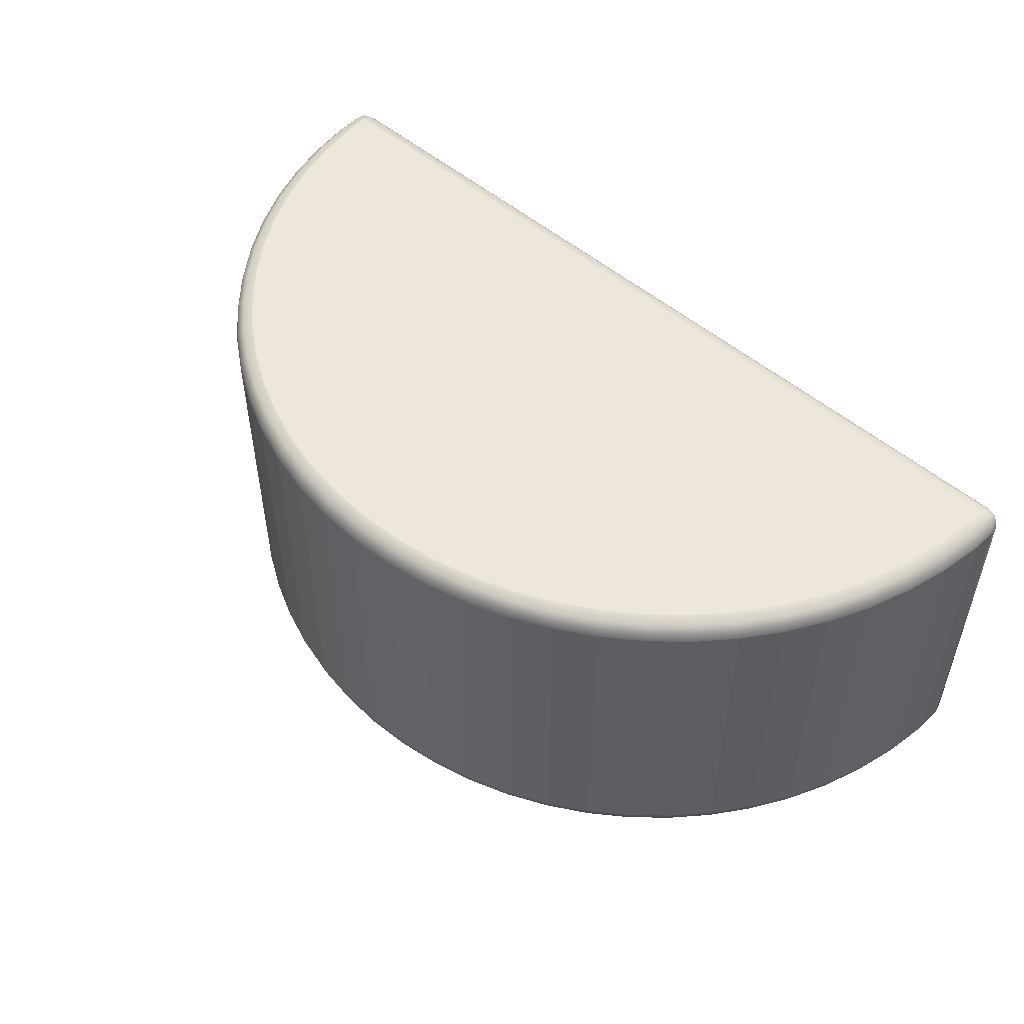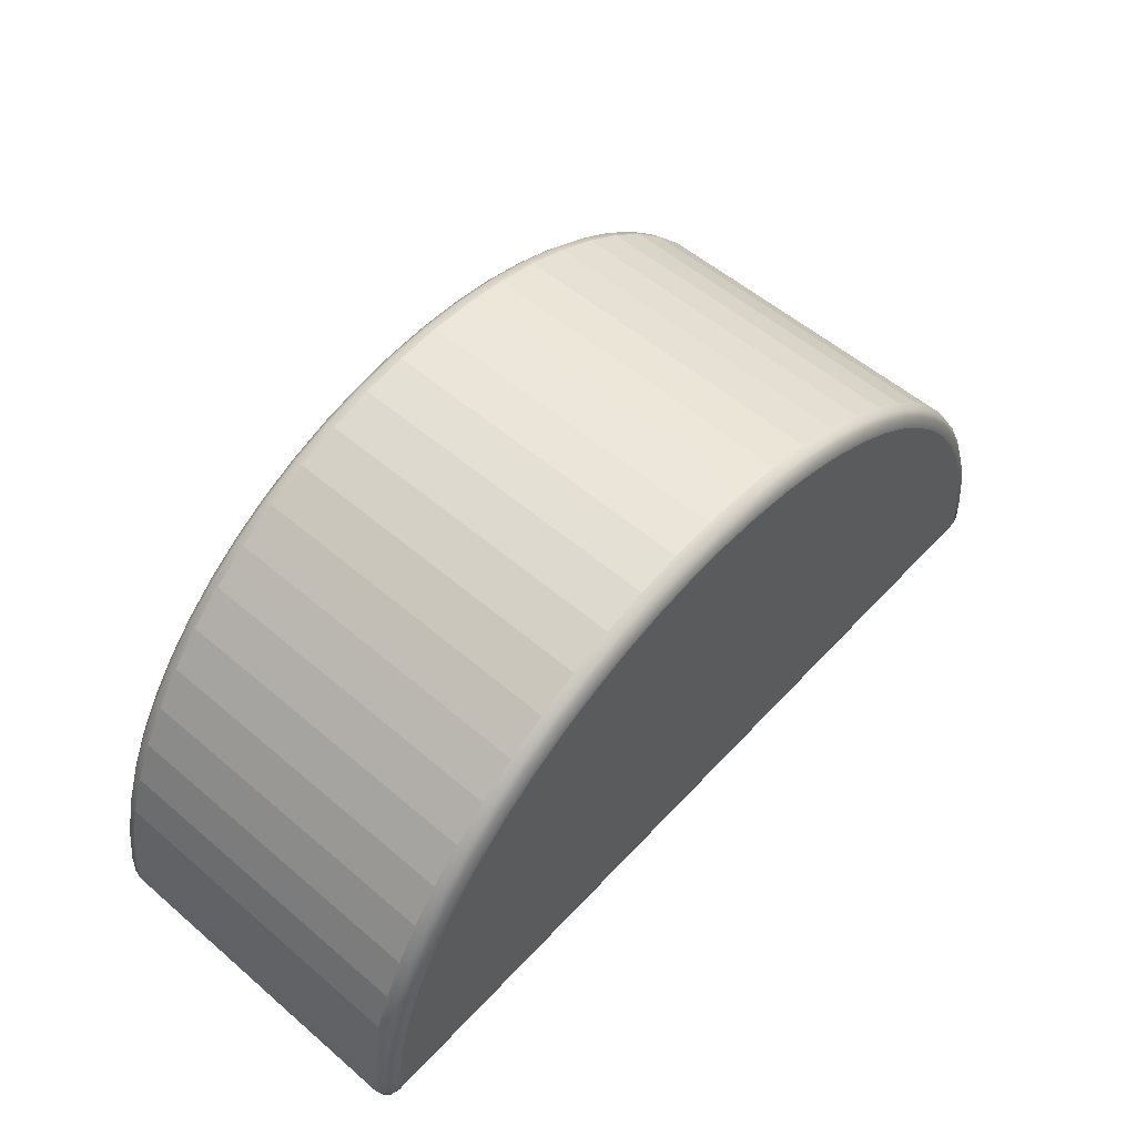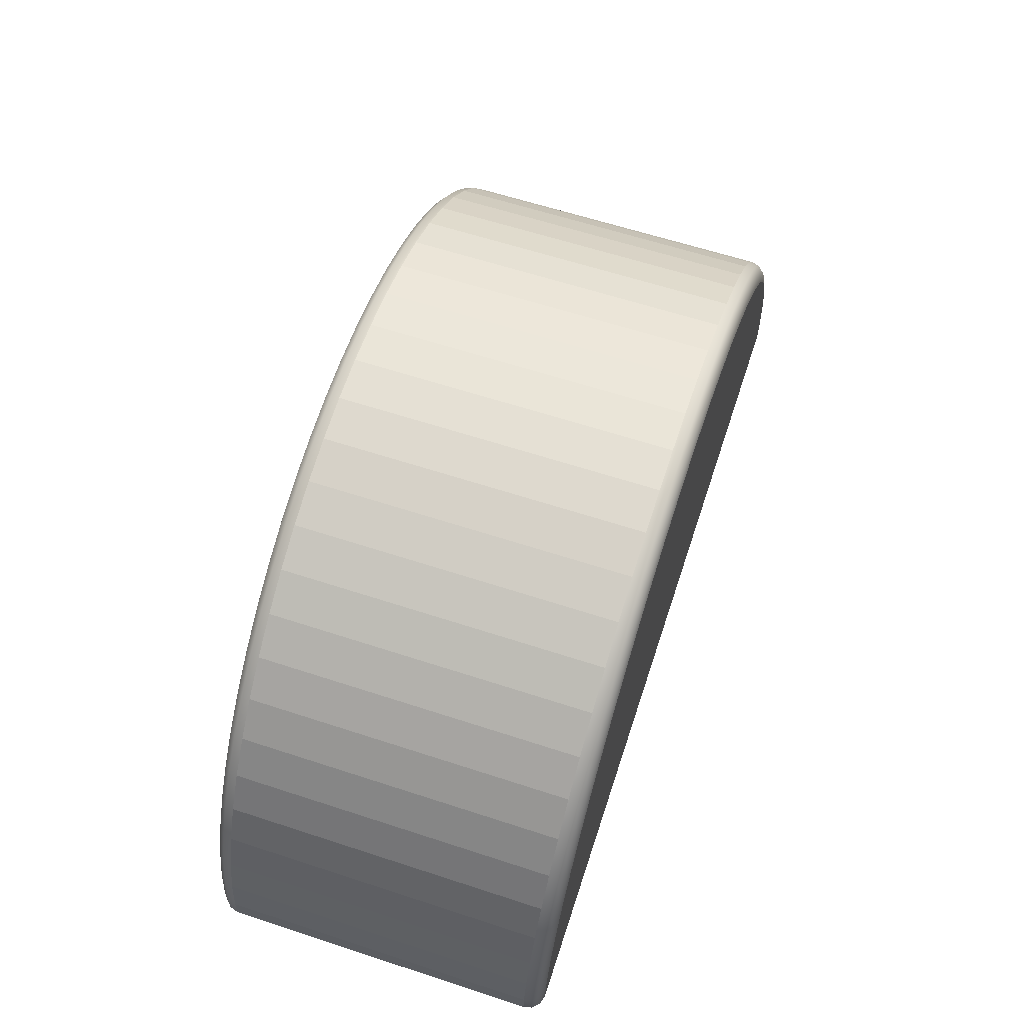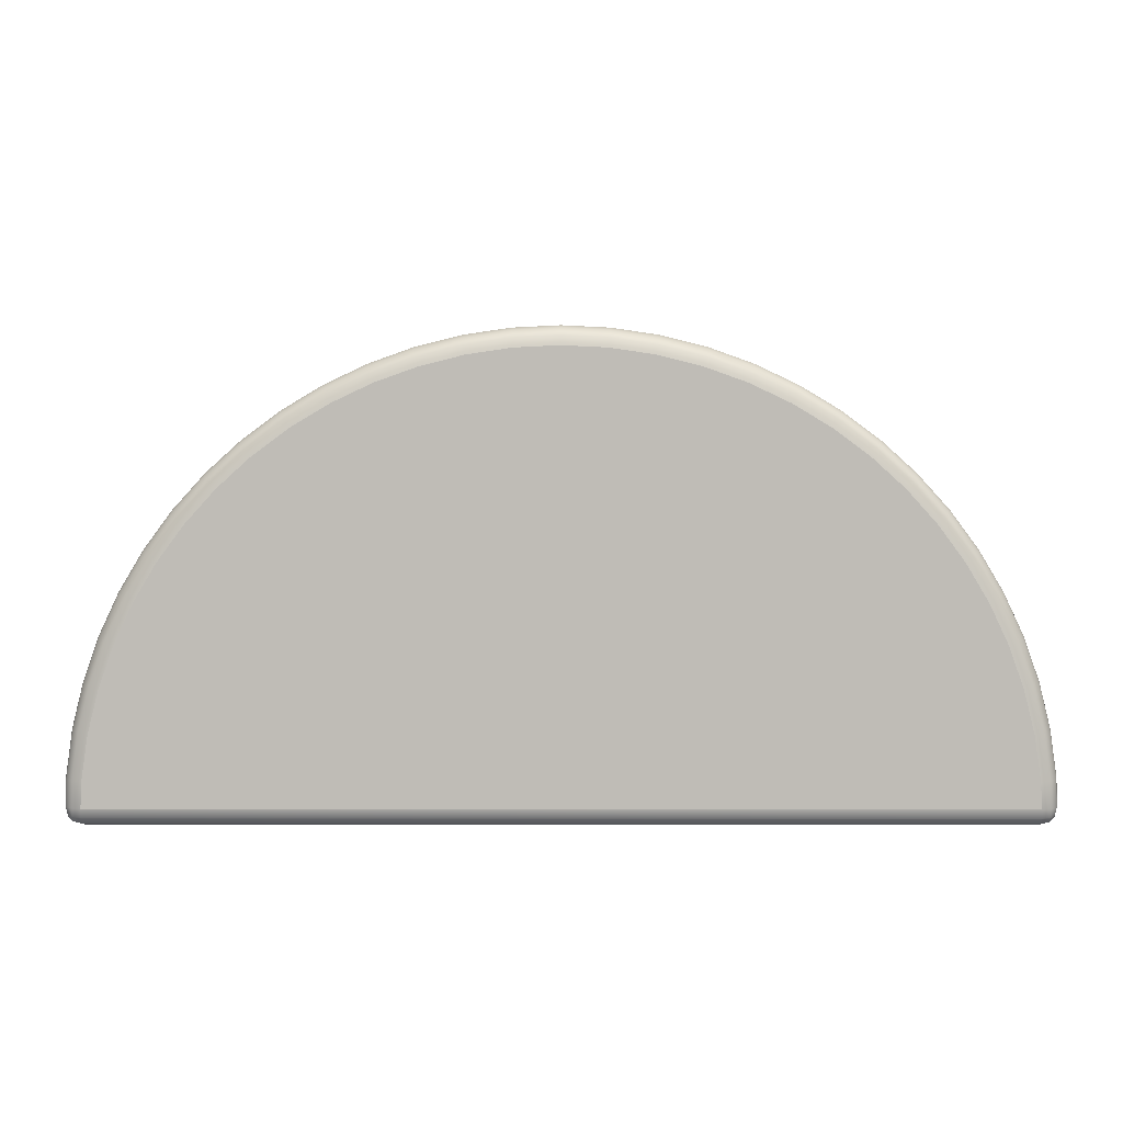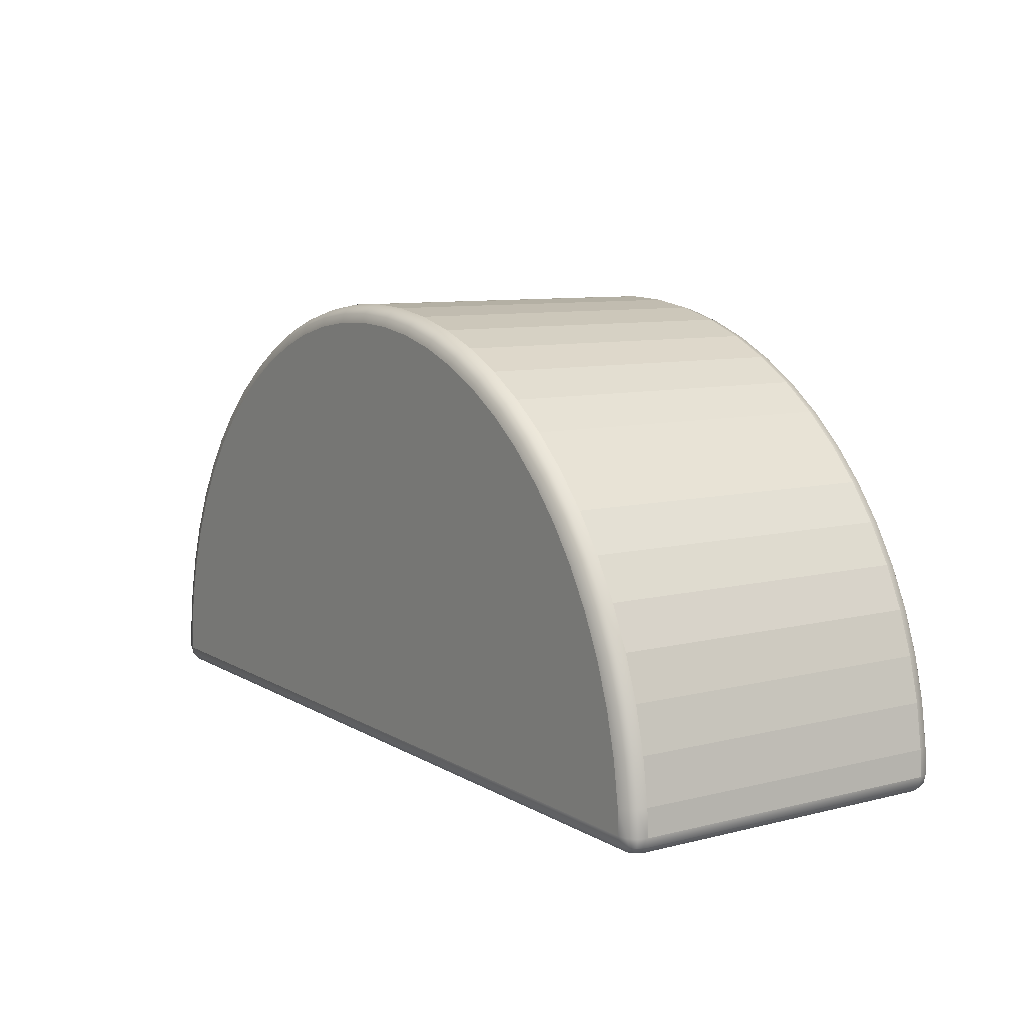
<metadata>
{"format":"obj","ext":"obj","renderer":"f3d","projection":"perspective","resolution":1024,"background":"white","views":[{"elev":51.1,"azim":-136.8,"up":"+Z"},{"elev":55.6,"azim":-48.1,"up":"+Y"},{"elev":62.6,"azim":108.3,"up":"+Y"},{"elev":5.1,"azim":0.2,"up":"+Y"},{"elev":8.9,"azim":56.3,"up":"+Y"}]}
</metadata>
<code>
o Cylinder.002
v 0 0.6737 -0.5
v 0 0.7237 -0.45
v 0 0.6987 -0.4933
v 0 0.717 -0.475
v 0 0.6737 0.5
v 0 0.7237 0.45
v 0 0.6987 0.4933
v 0 0.717 0.475
v 0.1232 0.7177 -0.45
v 0.1183 0.6679 -0.5
v 0.1225 0.711 -0.475
v 0.1207 0.6928 -0.4933
v 0.1183 0.6679 0.5
v 0.1232 0.7177 0.45
v 0.1207 0.6928 0.4933
v 0.1225 0.711 0.475
v 0.2452 0.6996 -0.45
v 0.2354 0.6505 -0.5
v 0.2439 0.693 -0.475
v 0.2403 0.675 -0.4933
v 0.2354 0.6505 0.5
v 0.2452 0.6996 0.45
v 0.2403 0.675 0.4933
v 0.2439 0.693 0.475
v 0.3648 0.6696 -0.45
v 0.3503 0.6217 -0.5
v 0.3628 0.6632 -0.475
v 0.3575 0.6457 -0.4933
v 0.3503 0.6217 0.5
v 0.3648 0.6696 0.45
v 0.3575 0.6457 0.4933
v 0.3628 0.6632 0.475
v 0.4809 0.6281 -0.45
v 0.4617 0.5818 -0.5
v 0.4783 0.6219 -0.475
v 0.4713 0.605 -0.4933
v 0.4617 0.5818 0.5
v 0.4809 0.6281 0.45
v 0.4713 0.605 0.4933
v 0.4783 0.6219 0.475
v 0.5924 0.5754 -0.45
v 0.5688 0.5312 -0.5
v 0.5892 0.5694 -0.475
v 0.5806 0.5533 -0.4933
v 0.5688 0.5312 0.5
v 0.5924 0.5754 0.45
v 0.5806 0.5533 0.4933
v 0.5892 0.5694 0.475
v 0.6982 0.512 -0.45
v 0.6703 0.4703 -0.5
v 0.6944 0.5064 -0.475
v 0.6842 0.4911 -0.4933
v 0.6703 0.4703 0.5
v 0.6982 0.512 0.45
v 0.6842 0.4911 0.4933
v 0.6944 0.5064 0.475
v 0.7972 0.4385 -0.45
v 0.7654 0.3998 -0.5
v 0.793 0.4333 -0.475
v 0.7813 0.4191 -0.4933
v 0.7654 0.3998 0.5
v 0.7972 0.4385 0.45
v 0.7813 0.4191 0.4933
v 0.793 0.4333 0.475
v 0.8886 0.3557 -0.45
v 0.8532 0.3203 -0.5
v 0.8838 0.3509 -0.475
v 0.8709 0.338 -0.4933
v 0.8532 0.3203 0.5
v 0.8886 0.3557 0.45
v 0.8709 0.338 0.4933
v 0.8838 0.3509 0.475
v 0.9714 0.2643 -0.45
v 0.9327 0.2325 -0.5
v 0.9662 0.2601 -0.475
v 0.952 0.2484 -0.4933
v 0.9327 0.2325 0.5
v 0.9714 0.2643 0.45
v 0.952 0.2484 0.4933
v 0.9662 0.2601 0.475
v 1.045 0.1652 -0.45
v 1.003 0.1374 -0.5
v 1.039 0.1615 -0.475
v 1.024 0.1513 -0.4933
v 1.003 0.1374 0.5
v 1.045 0.1652 0.45
v 1.024 0.1513 0.4933
v 1.039 0.1615 0.475
v 1.108 0.05947 -0.45
v 1.064 0.03587 -0.5
v 1.102 0.05631 -0.475
v 1.086 0.04767 -0.4933
v 1.064 0.03587 0.5
v 1.108 0.05947 0.45
v 1.086 0.04767 0.4933
v 1.102 0.05631 0.475
v 1.161 -0.05201 -0.45
v 1.115 -0.07117 -0.5
v 1.155 -0.05458 -0.475
v 1.138 -0.06159 -0.4933
v 1.115 -0.07117 0.5
v 1.161 -0.05201 0.45
v 1.138 -0.06159 0.4933
v 1.155 -0.05458 0.475
v 1.203 -0.1681 -0.45
v 1.155 -0.1827 -0.5
v 1.196 -0.1701 -0.475
v 1.179 -0.1754 -0.4933
v 1.155 -0.1827 0.5
v 1.203 -0.1681 0.45
v 1.179 -0.1754 0.4933
v 1.196 -0.1701 0.475
v 1.232 -0.2878 -0.45
v 1.183 -0.2975 -0.5
v 1.226 -0.2891 -0.475
v 1.208 -0.2926 -0.4933
v 1.183 -0.2975 0.5
v 1.232 -0.2878 0.45
v 1.208 -0.2926 0.4933
v 1.226 -0.2891 0.475
v 1.201 -0.4146 -0.5
v 1.251 -0.4097 -0.45
v 1.226 -0.4122 -0.4933
v 1.244 -0.4104 -0.475
v 1.201 -0.4146 0.5
v 1.251 -0.4097 0.45
v 1.226 -0.4122 0.4933
v 1.244 -0.4104 0.475
v 1.207 -0.5329 -0.45
v 1.204 -0.4829 -0.5
v 1.254 -0.483 -0.45
v 1.206 -0.5262 -0.475
v 1.231 -0.5262 -0.45
v 1.23 -0.5197 -0.4739
v 1.229 -0.4829 -0.4933
v 1.205 -0.5079 -0.4933
v 1.229 -0.5068 -0.4868
v 1.249 -0.5079 -0.45
v 1.247 -0.4829 -0.475
v 1.242 -0.5068 -0.4739
v 1.254 -0.483 0.45
v 1.204 -0.4829 0.5
v 1.207 -0.5329 0.45
v 1.247 -0.4829 0.475
v 1.249 -0.5079 0.45
v 1.242 -0.5068 0.4739
v 1.205 -0.5079 0.4933
v 1.229 -0.4829 0.4933
v 1.229 -0.5068 0.4868
v 1.231 -0.5262 0.45
v 1.206 -0.5262 0.475
v 1.23 -0.5197 0.4739
v -1.204 -0.4829 -0.5
v -1.207 -0.5329 -0.45
v -1.254 -0.483 -0.45
v -1.205 -0.5079 -0.4933
v -1.229 -0.4829 -0.4933
v -1.229 -0.5068 -0.4868
v -1.231 -0.5262 -0.45
v -1.206 -0.5262 -0.475
v -1.23 -0.5197 -0.4739
v -1.247 -0.4829 -0.475
v -1.249 -0.5079 -0.45
v -1.242 -0.5068 -0.4739
v -1.207 -0.5329 0.45
v -1.204 -0.4829 0.5
v -1.254 -0.483 0.45
v -1.206 -0.5262 0.475
v -1.231 -0.5262 0.45
v -1.23 -0.5197 0.4739
v -1.229 -0.4829 0.4933
v -1.205 -0.5079 0.4933
v -1.229 -0.5068 0.4868
v -1.249 -0.5079 0.45
v -1.247 -0.4829 0.475
v -1.242 -0.5068 0.4739
v -1.201 -0.4146 -0.5
v -1.251 -0.4097 -0.45
v -1.226 -0.4122 -0.4933
v -1.244 -0.4104 -0.475
v -1.201 -0.4146 0.5
v -1.251 -0.4097 0.45
v -1.226 -0.4122 0.4933
v -1.244 -0.4104 0.475
v -1.232 -0.2878 -0.45
v -1.183 -0.2975 -0.5
v -1.226 -0.2891 -0.475
v -1.208 -0.2926 -0.4933
v -1.183 -0.2975 0.5
v -1.232 -0.2878 0.45
v -1.208 -0.2926 0.4933
v -1.226 -0.2891 0.475
v -1.203 -0.1681 -0.45
v -1.155 -0.1827 -0.5
v -1.196 -0.1701 -0.475
v -1.179 -0.1754 -0.4933
v -1.155 -0.1827 0.5
v -1.203 -0.1681 0.45
v -1.179 -0.1754 0.4933
v -1.196 -0.1701 0.475
v -1.161 -0.05201 -0.45
v -1.115 -0.07117 -0.5
v -1.155 -0.05458 -0.475
v -1.138 -0.06159 -0.4933
v -1.115 -0.07117 0.5
v -1.161 -0.05201 0.45
v -1.138 -0.06159 0.4933
v -1.155 -0.05458 0.475
v -1.108 0.05947 -0.45
v -1.064 0.03587 -0.5
v -1.102 0.05631 -0.475
v -1.086 0.04767 -0.4933
v -1.064 0.03587 0.5
v -1.108 0.05947 0.45
v -1.086 0.04767 0.4933
v -1.102 0.05631 0.475
v -1.045 0.1652 -0.45
v -1.003 0.1374 -0.5
v -1.039 0.1615 -0.475
v -1.024 0.1513 -0.4933
v -1.003 0.1374 0.5
v -1.045 0.1652 0.45
v -1.024 0.1513 0.4933
v -1.039 0.1615 0.475
v -0.9714 0.2643 -0.45
v -0.9327 0.2325 -0.5
v -0.9662 0.2601 -0.475
v -0.952 0.2484 -0.4933
v -0.9327 0.2325 0.5
v -0.9714 0.2643 0.45
v -0.952 0.2484 0.4933
v -0.9662 0.2601 0.475
v -0.8886 0.3557 -0.45
v -0.8532 0.3203 -0.5
v -0.8838 0.3509 -0.475
v -0.8709 0.338 -0.4933
v -0.8886 0.3557 0.45
v -0.8532 0.3203 0.5
v -0.8838 0.3509 0.475
v -0.8709 0.338 0.4933
v -0.7972 0.4385 -0.45
v -0.7654 0.3998 -0.5
v -0.793 0.4333 -0.475
v -0.7813 0.4191 -0.4933
v -0.7654 0.3998 0.5
v -0.7972 0.4385 0.45
v -0.7813 0.4191 0.4933
v -0.793 0.4333 0.475
v -0.6703 0.4703 -0.5
v -0.6982 0.512 -0.45
v -0.6842 0.4911 -0.4933
v -0.6944 0.5064 -0.475
v -0.6703 0.4703 0.5
v -0.6982 0.512 0.45
v -0.6842 0.4911 0.4933
v -0.6944 0.5064 0.475
v -0.5688 0.5312 -0.5
v -0.5924 0.5754 -0.45
v -0.5806 0.5533 -0.4933
v -0.5892 0.5694 -0.475
v -0.5688 0.5312 0.5
v -0.5924 0.5754 0.45
v -0.5806 0.5533 0.4933
v -0.5892 0.5694 0.475
v -0.4617 0.5818 -0.5
v -0.4809 0.6281 -0.45
v -0.4713 0.605 -0.4933
v -0.4783 0.6219 -0.475
v -0.4617 0.5818 0.5
v -0.4809 0.6281 0.45
v -0.4713 0.605 0.4933
v -0.4783 0.6219 0.475
v -0.3503 0.6217 -0.5
v -0.3648 0.6696 -0.45
v -0.3575 0.6457 -0.4933
v -0.3628 0.6632 -0.475
v -0.3503 0.6217 0.5
v -0.3648 0.6696 0.45
v -0.3575 0.6457 0.4933
v -0.3628 0.6632 0.475
v -0.2354 0.6505 -0.5
v -0.2452 0.6996 -0.45
v -0.2403 0.675 -0.4933
v -0.2439 0.693 -0.475
v -0.2354 0.6505 0.5
v -0.2452 0.6996 0.45
v -0.2403 0.675 0.4933
v -0.2439 0.693 0.475
v -0.1232 0.7177 -0.45
v -0.1183 0.6679 -0.5
v -0.1225 0.711 -0.475
v -0.1207 0.6928 -0.4933
v -0.1183 0.6679 0.5
v -0.1232 0.7177 0.45
v -0.1207 0.6928 0.4933
v -0.1225 0.711 0.475
f 1 10 18 26 34 42 50 58 66 74 82 90 98 106 114 121 130 153 177 186 194 202 210 218 226 234 242 249 257 265 273 281 290
f 17 22 30 25
f 25 30 38 33
f 33 38 46 41
f 41 46 54 49
f 49 54 62 57
f 57 62 70 65
f 65 70 78 73
f 73 78 86 81
f 81 86 94 89
f 89 94 102 97
f 97 102 110 105
f 105 110 118 113
f 113 118 126 122
f 122 126 141 131
f 129 143 165 154
f 13 5 293 285 277 269 261 253 245 238 229 221 213 205 197 189 181 166 142 125 117 109 101 93 85 77 69 61 53 45 37 29 21
f 9 14 22 17
f 155 167 182 178
f 178 182 190 185
f 185 190 198 193
f 193 198 206 201
f 201 206 214 209
f 209 214 222 217
f 217 222 230 225
f 225 230 237 233
f 233 237 246 241
f 241 246 254 250
f 250 254 262 258
f 258 262 270 266
f 266 270 278 274
f 274 278 286 282
f 282 286 294 289
f 2 6 14 9
f 129 132 134 133
f 132 136 137 134
f 130 135 137 136
f 135 139 140 137
f 131 138 140 139
f 138 133 134 140
f 134 137 140
f 141 144 146 145
f 144 148 149 146
f 142 147 149 148
f 147 151 152 149
f 143 150 152 151
f 150 145 146 152
f 146 149 152
f 153 156 158 157
f 156 160 161 158
f 154 159 161 160
f 159 163 164 161
f 155 162 164 163
f 162 157 158 164
f 158 161 164
f 165 168 170 169
f 168 172 173 170
f 166 171 173 172
f 171 175 176 173
f 167 174 176 175
f 174 169 170 176
f 170 173 176
f 2 9 11 4
f 4 11 12 3
f 3 12 10 1
f 5 13 15 7
f 7 15 16 8
f 8 16 14 6
f 9 17 19 11
f 11 19 20 12
f 12 20 18 10
f 13 21 23 15
f 15 23 24 16
f 16 24 22 14
f 17 25 27 19
f 19 27 28 20
f 20 28 26 18
f 21 29 31 23
f 23 31 32 24
f 24 32 30 22
f 25 33 35 27
f 27 35 36 28
f 28 36 34 26
f 29 37 39 31
f 31 39 40 32
f 32 40 38 30
f 33 41 43 35
f 35 43 44 36
f 36 44 42 34
f 37 45 47 39
f 39 47 48 40
f 40 48 46 38
f 41 49 51 43
f 43 51 52 44
f 44 52 50 42
f 45 53 55 47
f 47 55 56 48
f 48 56 54 46
f 49 57 59 51
f 51 59 60 52
f 52 60 58 50
f 53 61 63 55
f 55 63 64 56
f 56 64 62 54
f 57 65 67 59
f 59 67 68 60
f 60 68 66 58
f 61 69 71 63
f 63 71 72 64
f 64 72 70 62
f 65 73 75 67
f 67 75 76 68
f 68 76 74 66
f 69 77 79 71
f 71 79 80 72
f 72 80 78 70
f 73 81 83 75
f 75 83 84 76
f 76 84 82 74
f 77 85 87 79
f 79 87 88 80
f 80 88 86 78
f 81 89 91 83
f 83 91 92 84
f 84 92 90 82
f 85 93 95 87
f 87 95 96 88
f 88 96 94 86
f 89 97 99 91
f 91 99 100 92
f 92 100 98 90
f 93 101 103 95
f 95 103 104 96
f 96 104 102 94
f 97 105 107 99
f 99 107 108 100
f 100 108 106 98
f 101 109 111 103
f 103 111 112 104
f 104 112 110 102
f 105 113 115 107
f 107 115 116 108
f 108 116 114 106
f 109 117 119 111
f 111 119 120 112
f 112 120 118 110
f 113 122 124 115
f 115 124 123 116
f 116 123 121 114
f 117 125 127 119
f 119 127 128 120
f 120 128 126 118
f 125 142 148 127
f 127 148 144 128
f 128 144 141 126
f 129 154 160 132
f 132 160 156 136
f 136 156 153 130
f 142 166 172 147
f 147 172 168 151
f 151 168 165 143
f 166 181 183 171
f 171 183 184 175
f 175 184 182 167
f 178 185 187 180
f 180 187 188 179
f 179 188 186 177
f 181 189 191 183
f 183 191 192 184
f 184 192 190 182
f 185 193 195 187
f 187 195 196 188
f 188 196 194 186
f 189 197 199 191
f 191 199 200 192
f 192 200 198 190
f 193 201 203 195
f 195 203 204 196
f 196 204 202 194
f 197 205 207 199
f 199 207 208 200
f 200 208 206 198
f 201 209 211 203
f 203 211 212 204
f 204 212 210 202
f 205 213 215 207
f 207 215 216 208
f 208 216 214 206
f 209 217 219 211
f 211 219 220 212
f 212 220 218 210
f 213 221 223 215
f 215 223 224 216
f 216 224 222 214
f 217 225 227 219
f 219 227 228 220
f 220 228 226 218
f 221 229 231 223
f 223 231 232 224
f 224 232 230 222
f 225 233 235 227
f 227 235 236 228
f 228 236 234 226
f 282 289 291 284
f 284 291 292 283
f 283 292 290 281
f 233 241 243 235
f 235 243 244 236
f 236 244 242 234
f 238 245 247 240
f 240 247 248 239
f 239 248 246 237
f 241 250 252 243
f 243 252 251 244
f 244 251 249 242
f 245 253 255 247
f 247 255 256 248
f 248 256 254 246
f 253 261 263 255
f 255 263 264 256
f 256 264 262 254
f 261 269 271 263
f 263 271 272 264
f 264 272 270 262
f 266 274 276 268
f 268 276 275 267
f 267 275 273 265
f 269 277 279 271
f 271 279 280 272
f 272 280 278 270
f 277 285 287 279
f 279 287 288 280
f 280 288 286 278
f 1 290 292 3
f 3 292 291 4
f 4 291 289 2
f 6 294 296 8
f 8 296 295 7
f 7 295 293 5
f 285 293 295 287
f 287 295 296 288
f 288 296 294 286
f 229 238 240 231
f 231 240 239 232
f 232 239 237 230
f 122 131 139 124
f 124 139 135 123
f 123 135 130 121
f 131 141 145 138
f 138 145 150 133
f 133 150 143 129
f 274 282 284 276
f 276 284 283 275
f 275 283 281 273
f 154 165 169 159
f 159 169 174 163
f 163 174 167 155
f 155 178 180 162
f 162 180 179 157
f 157 179 177 153
f 250 258 260 252
f 252 260 259 251
f 251 259 257 249
f 258 266 268 260
f 260 268 267 259
f 259 267 265 257
f 289 294 6 2

</code>
